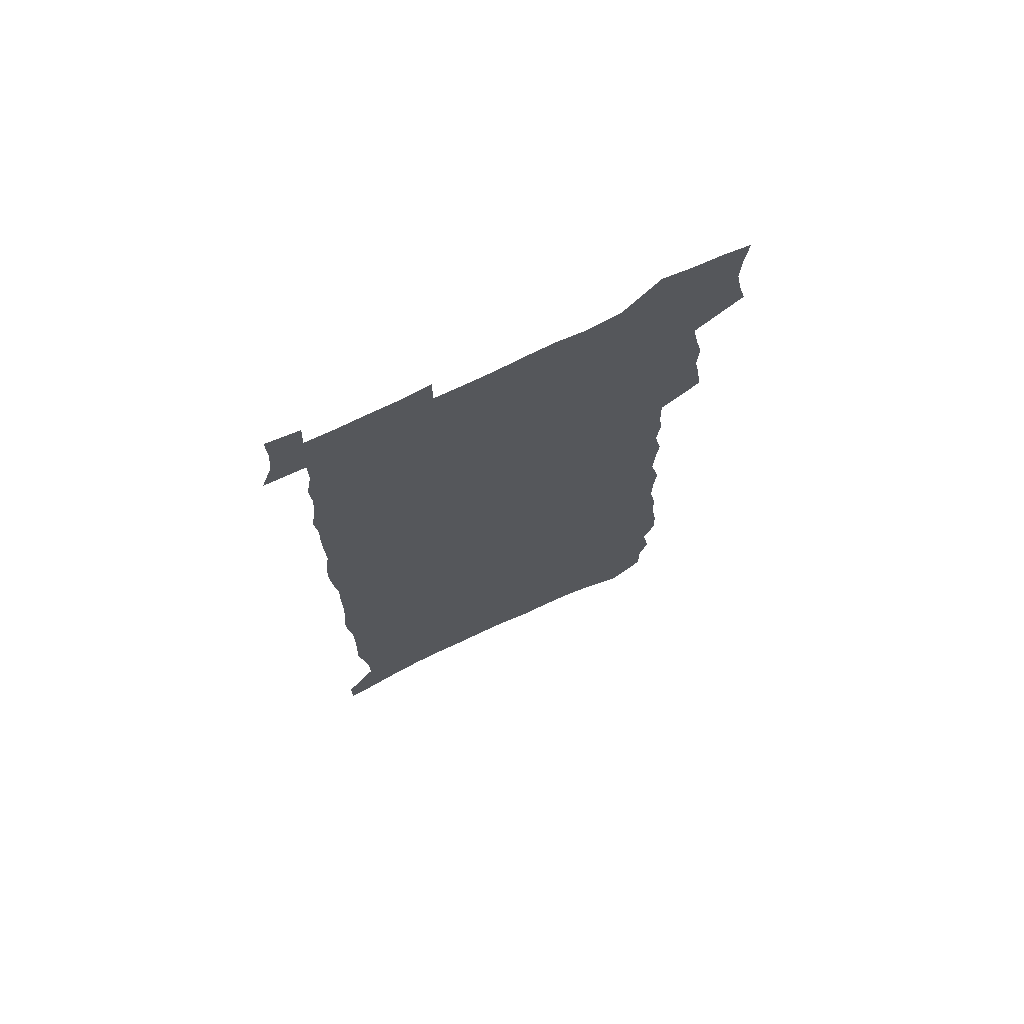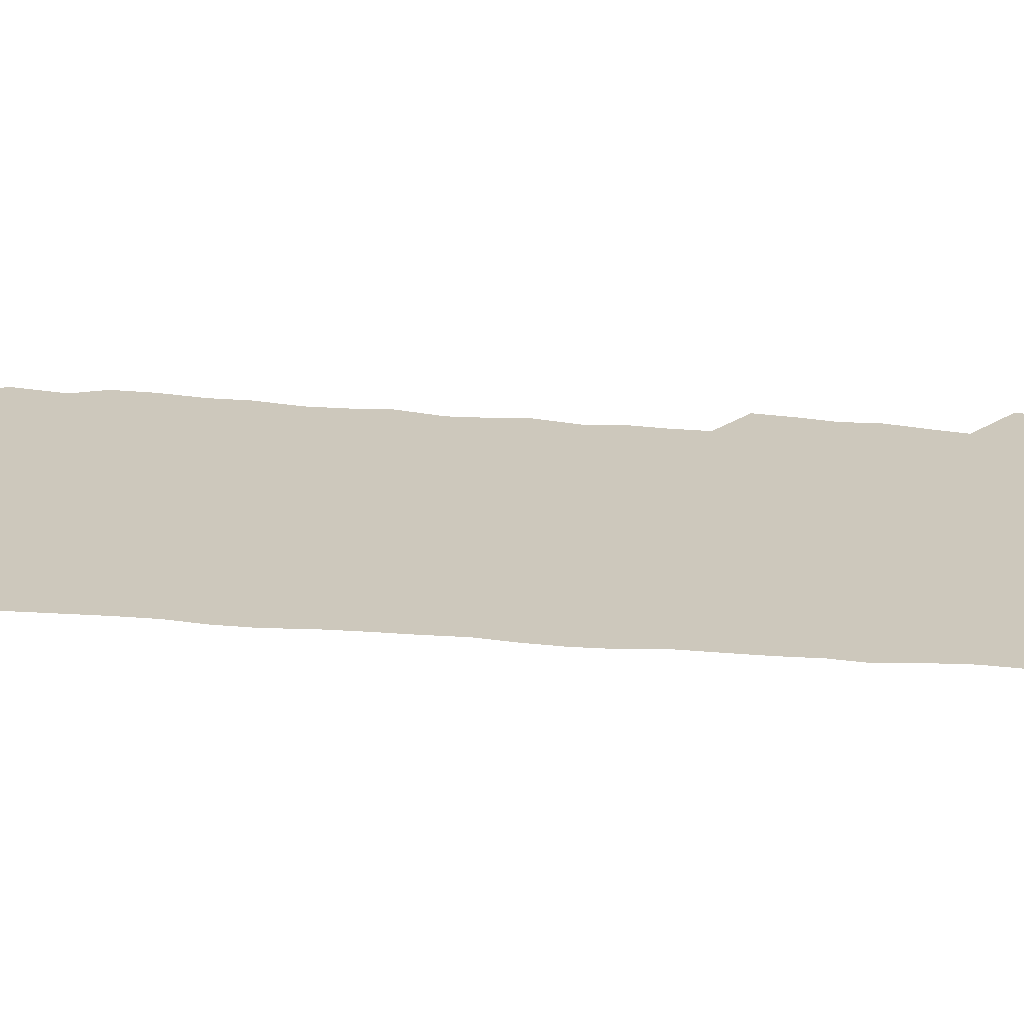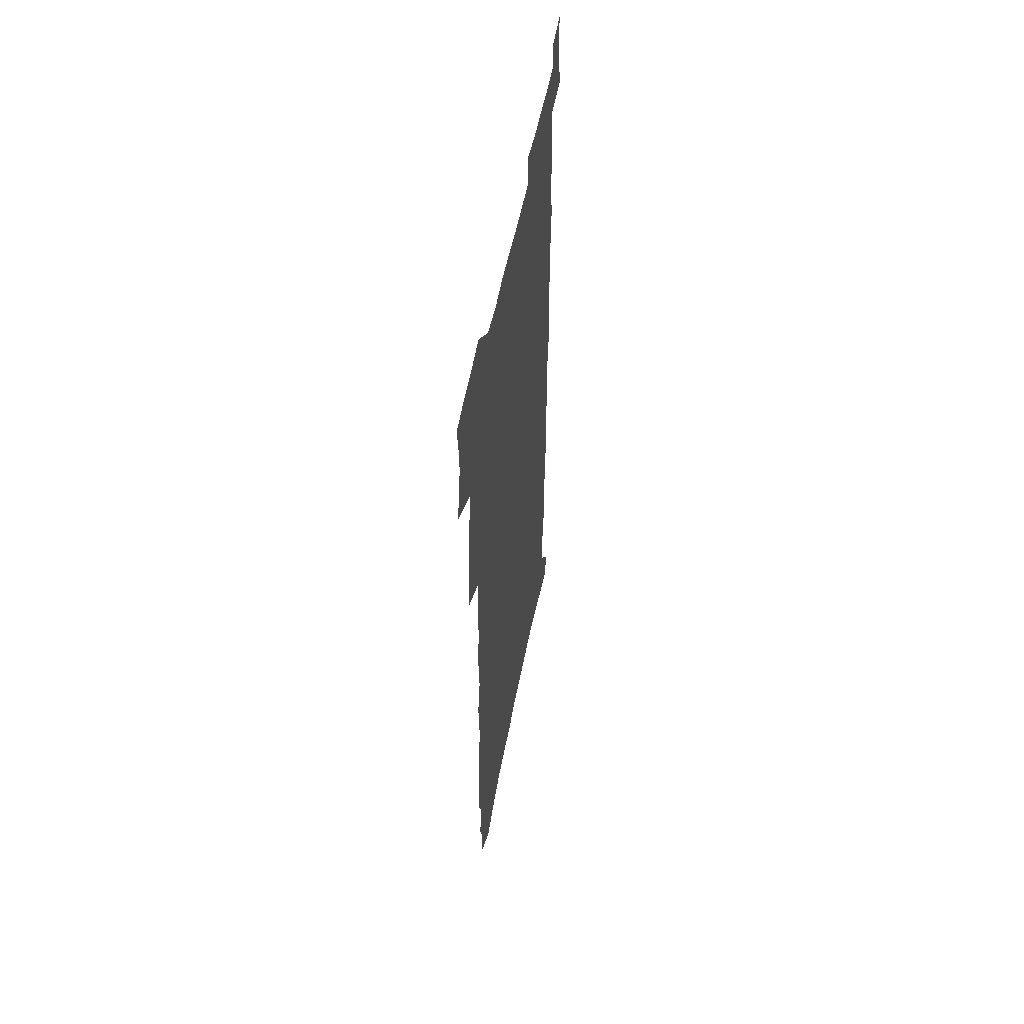
<metadata>
{"format":"obj","ext":"obj","renderer":"f3d","projection":"perspective","resolution":1024,"background":"white","views":[{"elev":72.4,"azim":154.2,"up":"+Y"},{"elev":22.1,"azim":97.9,"up":"+Z"},{"elev":55.9,"azim":-78.7,"up":"+Y"}]}
</metadata>
<code>
v 464 519.1 0
v 467.6 532.9 0
v 470.2 546.9 0
v 469.6 560.9 0
v 467.6 575.7 0
v 477.2 429.5 0
v 479.1 444.7 0
v 481.8 460 0
v 481 474.2 0
v 484.2 489.2 0
v 487 504 0
v 486.6 517.8 0
v 483.2 532.5 0
v 487.7 546 0
v 485 561 0
v 481.4 578.3 0
v 490.4 138.6 0
v 490.6 156.9 0
v 486.5 171.1 0
v 490.1 192.4 0
v 484.5 205.5 0
v 485.2 222.8 0
v 488.1 241.5 0
v 488.3 257.9 0
v 491.7 276.2 0
v 491.6 292 0
v 490.2 306.9 0
v 494.6 326.3 0
v 494 341.2 0
v 492.6 355.9 0
v 496.2 373.2 0
v 494.6 387.6 0
v 496 402.9 0
v 496.4 417.5 0
v 499.3 433.3 0
v 499 447.3 0
v 500.9 461.9 0
v 501 475.9 0
v 500.9 489.9 0
v 502.9 504.4 0
v 502.4 518.4 0
v 502.7 532.3 0
v 501.2 547.2 0
v 498.8 562.6 0
v 495.7 579.4 0
v 506.4 125.6 0
v 510.2 149.5 0
v 512.5 169.8 0
v 509.2 183.9 0
v 510 201.9 0
v 510 218.6 0
v 512.6 237.2 0
v 513.6 253.8 0
v 513.5 269.2 0
v 512.3 283.9 0
v 512.4 299.4 0
v 510 313.5 0
v 511.7 330.1 0
v 512.9 346.1 0
v 513.1 361.3 0
v 514.1 376.7 0
v 515.9 392.2 0
v 516.6 406.5 0
v 513.8 420 0
v 515.3 434.8 0
v 516.8 449.4 0
v 516.8 463 0
v 515.2 476.6 0
v 517.3 490.8 0
v 517.7 504.6 0
v 518.2 518.4 0
v 517.2 532.6 0
v 515.5 547.5 0
v 513.4 563 0
v 509.6 581.9 0
v 524.7 134.7 0
v 526.3 154.9 0
v 528.7 176.6 0
v 526.8 191 0
v 528 209.3 0
v 529.2 226.7 0
v 529.6 242.7 0
v 530 258.7 0
v 530.1 274.1 0
v 529.7 289.1 0
v 529.3 304.2 0
v 529.7 319.6 0
v 530.2 335 0
v 530.3 349.9 0
v 530.2 364.4 0
v 530.5 379.3 0
v 531.1 393.9 0
v 531.2 408.2 0
v 530.9 422.2 0
v 531.2 436.4 0
v 530.8 450 0
v 531.2 463.9 0
v 533.8 478.1 0
v 532.8 491.4 0
v 532.7 505 0
v 532.4 518.6 0
v 532.4 532.2 0
v 530.7 547 0
v 527.3 564.8 0
v 540.6 139.5 0
v 542.1 160.4 0
v 543.1 179.7 0
v 545.1 199.9 0
v 545.1 215.8 0
v 545.3 231.8 0
v 545.3 247.1 0
v 545 262.1 0
v 544.8 277 0
v 544.9 292.4 0
v 544.7 307.3 0
v 545.4 322.9 0
v 544.9 337 0
v 545 351.7 0
v 545 366.1 0
v 546 381.5 0
v 545.4 395.1 0
v 547.1 410.4 0
v 546.6 423.8 0
v 546.9 437.8 0
v 547.4 451.6 0
v 547.4 465.1 0
v 547.2 478.5 0
v 547.1 491.8 0
v 547 505.1 0
v 546.4 518.6 0
v 547.3 531.6 0
v 544.8 547.5 0
v 543.3 562.8 0
v 555.1 140.9 0
v 556.2 161 0
v 558.1 183.9 0
v 559.4 203.7 0
v 559.4 218.8 0
v 559.9 235.2 0
v 559.5 249.5 0
v 559.6 264.9 0
v 559.4 279.7 0
v 559 294.2 0
v 559.4 309.9 0
v 559 323.9 0
v 559.3 338.9 0
v 559.3 353.3 0
v 558.8 366.7 0
v 559.8 382.4 0
v 559.9 396.4 0
v 560.7 411 0
v 560.7 424.7 0
v 560.5 438.1 0
v 561.1 452 0
v 561.1 465.4 0
v 561 478.8 0
v 560.9 492.2 0
v 560.8 505.4 0
v 560.5 518.7 0
v 560.7 531.7 0
v 559.4 546.4 0
v 557 564.9 0
v 569.3 140.8 0
v 571.4 167 0
v 571.8 184.6 0
v 572.6 203.8 0
v 573.8 223.1 0
v 573.7 237.4 0
v 573.3 251.3 0
v 573.3 266.1 0
v 573.4 281.5 0
v 573.3 296.3 0
v 573.2 311.1 0
v 573.5 326.2 0
v 573.3 340.4 0
v 572.5 353.9 0
v 574 369.8 0
v 574.3 384.2 0
v 574.3 397.8 0
v 574.4 411.6 0
v 574.4 425.2 0
v 574.5 438.8 0
v 575 452.7 0
v 574.4 465.9 0
v 574.5 479.2 0
v 574.8 492.5 0
v 574.5 505.7 0
v 574.2 519 0
v 573.9 532.5 0
v 572.9 547.2 0
v 571.3 564.5 0
v 584.2 144.7 0
v 585.4 169.2 0
v 585.8 187.3 0
v 586.3 205.2 0
v 586.7 221.6 0
v 586.8 238.1 0
v 586.8 252.3 0
v 586.8 266.5 0
v 587 283.2 0
v 586.7 296.8 0
v 586.9 312.3 0
v 586.9 326.5 0
v 587.2 341.9 0
v 587 355.7 0
v 587.4 370.2 0
v 587.4 383.8 0
v 587.8 398.2 0
v 587.8 411.8 0
v 587.9 425.6 0
v 587.9 438.9 0
v 588 452.8 0
v 588.2 466.2 0
v 588 479.5 0
v 588 492.7 0
v 588.1 506 0
v 587.8 519.2 0
v 587.5 532.7 0
v 586.8 547.3 0
v 585.8 563.3 0
v 598.5 145.5 0
v 599 168.4 0
v 599.5 189.4 0
v 599.7 205.3 0
v 599.8 221.2 0
v 599.5 238.8 0
v 600.3 251.3 0
v 600.3 266.3 0
v 600.2 283.1 0
v 600.2 297.4 0
v 600.3 311.7 0
v 600.3 326.2 0
v 600.4 342.8 0
v 600.5 355.9 0
v 600.9 371 0
v 601 384.7 0
v 601.2 398.1 0
v 601.2 412 0
v 601.3 425.4 0
v 601.2 439 0
v 601.4 453.1 0
v 601.5 466.3 0
v 601.4 479.6 0
v 601.4 492.9 0
v 601.4 506.2 0
v 601.2 519.3 0
v 601 532.4 0
v 600.4 548.4 0
v 599.8 563.4 0
v 612.7 145.7 0
v 612.8 166.3 0
v 613 188.1 0
v 613.1 206 0
v 613.3 220.5 0
v 613.3 236.5 0
v 613.5 252.7 0
v 613.6 266.1 0
v 613.4 283.3 0
v 613.5 297.4 0
v 613.9 311.4 0
v 613.8 326.6 0
v 613.8 341.6 0
v 613.9 356.8 0
v 614.2 370.4 0
v 614.6 383.8 0
v 614.5 398.3 0
v 614.7 411.7 0
v 614.8 425.4 0
v 614.6 439.4 0
v 614.8 452.9 0
v 614.8 466.4 0
v 614.9 479.7 0
v 615.2 493.2 0
v 614.8 506.7 0
v 614.7 520 0
v 614.4 533.4 0
v 614.3 547.7 0
v 613.8 563.8 0
v 613.2 580.2 0
v 626.8 146.7 0
v 626.6 170.2 0
v 627 185.3 0
v 626.2 205.6 0
v 626.7 219.9 0
v 627.3 234.6 0
v 627 251 0
v 626.9 266.8 0
v 627.1 281.6 0
v 627.5 295.5 0
v 627.5 310.6 0
v 627.5 325.8 0
v 627.3 341.3 0
v 627.2 356 0
v 627.5 369.9 0
v 628.1 383.5 0
v 628.2 397.6 0
v 628.1 411.5 0
v 628.5 425 0
v 629.1 438.4 0
v 628.3 452.9 0
v 628.1 466.3 0
v 628.5 479.7 0
v 628.6 493.3 0
v 628.6 506.9 0
v 628.4 520.4 0
v 628.2 534 0
v 628.1 547.9 0
v 628.1 562.4 0
v 627.9 578.1 0
v 641 146.4 0
v 640.3 168.2 0
v 640.8 184.2 0
v 640.9 201.1 0
v 641.2 216.8 0
v 641.3 232.5 0
v 640.9 249 0
v 642.5 262.8 0
v 641.4 279.7 0
v 640.6 296.2 0
v 641 310.1 0
v 641.7 324.1 0
v 641.6 339.2 0
v 643 352.8 0
v 641.7 368.4 0
v 642.6 382 0
v 643.5 395.7 0
v 642.6 410.5 0
v 642.4 424.5 0
v 642.6 438.3 0
v 642 452.4 0
v 643.5 465.9 0
v 642.4 479.8 0
v 642.8 493.3 0
v 642.8 507 0
v 642.6 520.8 0
v 642.3 534.5 0
v 642.2 548.6 0
v 642 562.6 0
v 641.9 578.3 0
v 655.4 144 0
v 653.7 167.1 0
v 655.2 181.2 0
v 656.1 196.6 0
v 655.9 213.5 0
v 655.7 229.8 0
v 656.3 245.1 0
v 656.9 260.3 0
v 656.5 276.4 0
v 657.1 291.4 0
v 657.4 306.2 0
v 656 322.2 0
v 657.8 335.9 0
v 658.3 350.3 0
v 656.3 366.5 0
v 657.6 380.1 0
v 658.3 394.3 0
v 657.2 409.2 0
v 657.2 423.4 0
v 658 437.2 0
v 657.6 451.3 0
v 658.8 465.1 0
v 657.7 479.4 0
v 657.4 493.2 0
v 657.5 507.1 0
v 658.4 521.2 0
v 657.3 535.3 0
v 656.8 549.5 0
v 656 563.3 0
v 656 578 0
v 670.7 139.6 0
v 669.6 160.2 0
v 670.5 176.2 0
v 670.9 192.9 0
v 672.7 207.5 0
v 674.8 222.2 0
v 674.4 238.6 0
v 674 254.9 0
v 674.1 270.6 0
v 676 285 0
v 676.5 300.2 0
v 675 316.5 0
v 674.7 331.9 0
v 674.8 346.9 0
v 674.4 362.3 0
v 676.3 376.4 0
v 677.2 390.7 0
v 676.8 405.7 0
v 674.8 421.1 0
v 675.2 435.4 0
v 675.5 449.7 0
v 675 464.2 0
v 676.5 478.3 0
v 674.3 492.9 0
v 673.3 507.1 0
v 674.3 521.2 0
v 671.8 536.3 0
v 671.8 550.7 0
v 670.6 564.5 0
v 670.1 578.7 0
v 669.4 592.8 0
v 685.5 136.4 0
v 685.3 154.4 0
v 691.2 551.8 0
v 686.1 566.5 0
v 684.8 580.3 0
v 685.2 595.7 0
f 11 12 1
f 1 12 2
f 12 13 2
f 2 13 3
f 13 14 3
f 3 14 4
f 14 15 4
f 4 15 5
f 15 16 5
f 34 35 6
f 6 35 7
f 35 36 7
f 7 36 8
f 36 37 8
f 8 37 9
f 37 38 9
f 9 38 10
f 38 39 10
f 10 39 11
f 39 40 11
f 11 40 12
f 40 41 12
f 12 41 13
f 41 42 13
f 13 42 14
f 42 43 14
f 14 43 15
f 43 44 15
f 15 44 16
f 44 45 16
f 46 47 17
f 17 47 18
f 47 48 18
f 18 48 19
f 48 49 19
f 19 49 20
f 49 50 20
f 20 50 21
f 50 51 21
f 21 51 22
f 51 52 22
f 22 52 23
f 52 53 23
f 23 53 24
f 53 54 24
f 24 54 25
f 54 55 25
f 25 55 26
f 55 56 26
f 26 56 27
f 56 57 27
f 27 57 28
f 57 58 28
f 28 58 29
f 58 59 29
f 29 59 30
f 59 60 30
f 30 60 31
f 60 61 31
f 31 61 32
f 61 62 32
f 32 62 33
f 62 63 33
f 33 63 34
f 63 64 34
f 34 64 35
f 64 65 35
f 35 65 36
f 65 66 36
f 36 66 37
f 66 67 37
f 37 67 38
f 67 68 38
f 38 68 39
f 68 69 39
f 39 69 40
f 69 70 40
f 40 70 41
f 70 71 41
f 41 71 42
f 71 72 42
f 42 72 43
f 72 73 43
f 43 73 44
f 73 74 44
f 44 74 45
f 74 75 45
f 46 76 47
f 76 77 47
f 47 77 48
f 77 78 48
f 48 78 49
f 78 79 49
f 49 79 50
f 79 80 50
f 50 80 51
f 80 81 51
f 51 81 52
f 81 82 52
f 52 82 53
f 82 83 53
f 53 83 54
f 83 84 54
f 54 84 55
f 84 85 55
f 55 85 56
f 85 86 56
f 56 86 57
f 86 87 57
f 57 87 58
f 87 88 58
f 58 88 59
f 88 89 59
f 59 89 60
f 89 90 60
f 60 90 61
f 90 91 61
f 61 91 62
f 91 92 62
f 62 92 63
f 92 93 63
f 63 93 64
f 93 94 64
f 64 94 65
f 94 95 65
f 65 95 66
f 95 96 66
f 66 96 67
f 96 97 67
f 67 97 68
f 97 98 68
f 68 98 69
f 98 99 69
f 69 99 70
f 99 100 70
f 70 100 71
f 100 101 71
f 71 101 72
f 101 102 72
f 72 102 73
f 102 103 73
f 73 103 74
f 103 104 74
f 74 104 75
f 76 105 77
f 105 106 77
f 77 106 78
f 106 107 78
f 78 107 79
f 107 108 79
f 79 108 80
f 108 109 80
f 80 109 81
f 109 110 81
f 81 110 82
f 110 111 82
f 82 111 83
f 111 112 83
f 83 112 84
f 112 113 84
f 84 113 85
f 113 114 85
f 85 114 86
f 114 115 86
f 86 115 87
f 115 116 87
f 87 116 88
f 116 117 88
f 88 117 89
f 117 118 89
f 89 118 90
f 118 119 90
f 90 119 91
f 119 120 91
f 91 120 92
f 120 121 92
f 92 121 93
f 121 122 93
f 93 122 94
f 122 123 94
f 94 123 95
f 123 124 95
f 95 124 96
f 124 125 96
f 96 125 97
f 125 126 97
f 97 126 98
f 126 127 98
f 98 127 99
f 127 128 99
f 99 128 100
f 128 129 100
f 100 129 101
f 129 130 101
f 101 130 102
f 130 131 102
f 102 131 103
f 131 132 103
f 103 132 104
f 132 133 104
f 105 134 106
f 134 135 106
f 106 135 107
f 135 136 107
f 107 136 108
f 136 137 108
f 108 137 109
f 137 138 109
f 109 138 110
f 138 139 110
f 110 139 111
f 139 140 111
f 111 140 112
f 140 141 112
f 112 141 113
f 141 142 113
f 113 142 114
f 142 143 114
f 114 143 115
f 143 144 115
f 115 144 116
f 144 145 116
f 116 145 117
f 145 146 117
f 117 146 118
f 146 147 118
f 118 147 119
f 147 148 119
f 119 148 120
f 148 149 120
f 120 149 121
f 149 150 121
f 121 150 122
f 150 151 122
f 122 151 123
f 151 152 123
f 123 152 124
f 152 153 124
f 124 153 125
f 153 154 125
f 125 154 126
f 154 155 126
f 126 155 127
f 155 156 127
f 127 156 128
f 156 157 128
f 128 157 129
f 157 158 129
f 129 158 130
f 158 159 130
f 130 159 131
f 159 160 131
f 131 160 132
f 160 161 132
f 132 161 133
f 161 162 133
f 134 163 135
f 163 164 135
f 135 164 136
f 164 165 136
f 136 165 137
f 165 166 137
f 137 166 138
f 166 167 138
f 138 167 139
f 167 168 139
f 139 168 140
f 168 169 140
f 140 169 141
f 169 170 141
f 141 170 142
f 170 171 142
f 142 171 143
f 171 172 143
f 143 172 144
f 172 173 144
f 144 173 145
f 173 174 145
f 145 174 146
f 174 175 146
f 146 175 147
f 175 176 147
f 147 176 148
f 176 177 148
f 148 177 149
f 177 178 149
f 149 178 150
f 178 179 150
f 150 179 151
f 179 180 151
f 151 180 152
f 180 181 152
f 152 181 153
f 181 182 153
f 153 182 154
f 182 183 154
f 154 183 155
f 183 184 155
f 155 184 156
f 184 185 156
f 156 185 157
f 185 186 157
f 157 186 158
f 186 187 158
f 158 187 159
f 187 188 159
f 159 188 160
f 188 189 160
f 160 189 161
f 189 190 161
f 161 190 162
f 190 191 162
f 163 192 164
f 192 193 164
f 164 193 165
f 193 194 165
f 165 194 166
f 194 195 166
f 166 195 167
f 195 196 167
f 167 196 168
f 196 197 168
f 168 197 169
f 197 198 169
f 169 198 170
f 198 199 170
f 170 199 171
f 199 200 171
f 171 200 172
f 200 201 172
f 172 201 173
f 201 202 173
f 173 202 174
f 202 203 174
f 174 203 175
f 203 204 175
f 175 204 176
f 204 205 176
f 176 205 177
f 205 206 177
f 177 206 178
f 206 207 178
f 178 207 179
f 207 208 179
f 179 208 180
f 208 209 180
f 180 209 181
f 209 210 181
f 181 210 182
f 210 211 182
f 182 211 183
f 211 212 183
f 183 212 184
f 212 213 184
f 184 213 185
f 213 214 185
f 185 214 186
f 214 215 186
f 186 215 187
f 215 216 187
f 187 216 188
f 216 217 188
f 188 217 189
f 217 218 189
f 189 218 190
f 218 219 190
f 190 219 191
f 219 220 191
f 192 221 193
f 221 222 193
f 193 222 194
f 222 223 194
f 194 223 195
f 223 224 195
f 195 224 196
f 224 225 196
f 196 225 197
f 225 226 197
f 197 226 198
f 226 227 198
f 198 227 199
f 227 228 199
f 199 228 200
f 228 229 200
f 200 229 201
f 229 230 201
f 201 230 202
f 230 231 202
f 202 231 203
f 231 232 203
f 203 232 204
f 232 233 204
f 204 233 205
f 233 234 205
f 205 234 206
f 234 235 206
f 206 235 207
f 235 236 207
f 207 236 208
f 236 237 208
f 208 237 209
f 237 238 209
f 209 238 210
f 238 239 210
f 210 239 211
f 239 240 211
f 211 240 212
f 240 241 212
f 212 241 213
f 241 242 213
f 213 242 214
f 242 243 214
f 214 243 215
f 243 244 215
f 215 244 216
f 244 245 216
f 216 245 217
f 245 246 217
f 217 246 218
f 246 247 218
f 218 247 219
f 247 248 219
f 219 248 220
f 248 249 220
f 221 250 222
f 250 251 222
f 222 251 223
f 251 252 223
f 223 252 224
f 252 253 224
f 224 253 225
f 253 254 225
f 225 254 226
f 254 255 226
f 226 255 227
f 255 256 227
f 227 256 228
f 256 257 228
f 228 257 229
f 257 258 229
f 229 258 230
f 258 259 230
f 230 259 231
f 259 260 231
f 231 260 232
f 260 261 232
f 232 261 233
f 261 262 233
f 233 262 234
f 262 263 234
f 234 263 235
f 263 264 235
f 235 264 236
f 264 265 236
f 236 265 237
f 265 266 237
f 237 266 238
f 266 267 238
f 238 267 239
f 267 268 239
f 239 268 240
f 268 269 240
f 240 269 241
f 269 270 241
f 241 270 242
f 270 271 242
f 242 271 243
f 271 272 243
f 243 272 244
f 272 273 244
f 244 273 245
f 273 274 245
f 245 274 246
f 274 275 246
f 246 275 247
f 275 276 247
f 247 276 248
f 276 277 248
f 248 277 249
f 277 278 249
f 250 280 251
f 280 281 251
f 251 281 252
f 281 282 252
f 252 282 253
f 282 283 253
f 253 283 254
f 283 284 254
f 254 284 255
f 284 285 255
f 255 285 256
f 285 286 256
f 256 286 257
f 286 287 257
f 257 287 258
f 287 288 258
f 258 288 259
f 288 289 259
f 259 289 260
f 289 290 260
f 260 290 261
f 290 291 261
f 261 291 262
f 291 292 262
f 262 292 263
f 292 293 263
f 263 293 264
f 293 294 264
f 264 294 265
f 294 295 265
f 265 295 266
f 295 296 266
f 266 296 267
f 296 297 267
f 267 297 268
f 297 298 268
f 268 298 269
f 298 299 269
f 269 299 270
f 299 300 270
f 270 300 271
f 300 301 271
f 271 301 272
f 301 302 272
f 272 302 273
f 302 303 273
f 273 303 274
f 303 304 274
f 274 304 275
f 304 305 275
f 275 305 276
f 305 306 276
f 276 306 277
f 306 307 277
f 277 307 278
f 307 308 278
f 278 308 279
f 308 309 279
f 280 310 281
f 310 311 281
f 281 311 282
f 311 312 282
f 282 312 283
f 312 313 283
f 283 313 284
f 313 314 284
f 284 314 285
f 314 315 285
f 285 315 286
f 315 316 286
f 286 316 287
f 316 317 287
f 287 317 288
f 317 318 288
f 288 318 289
f 318 319 289
f 289 319 290
f 319 320 290
f 290 320 291
f 320 321 291
f 291 321 292
f 321 322 292
f 292 322 293
f 322 323 293
f 293 323 294
f 323 324 294
f 294 324 295
f 324 325 295
f 295 325 296
f 325 326 296
f 296 326 297
f 326 327 297
f 297 327 298
f 327 328 298
f 298 328 299
f 328 329 299
f 299 329 300
f 329 330 300
f 300 330 301
f 330 331 301
f 301 331 302
f 331 332 302
f 302 332 303
f 332 333 303
f 303 333 304
f 333 334 304
f 304 334 305
f 334 335 305
f 305 335 306
f 335 336 306
f 306 336 307
f 336 337 307
f 307 337 308
f 337 338 308
f 308 338 309
f 338 339 309
f 310 340 311
f 340 341 311
f 311 341 312
f 341 342 312
f 312 342 313
f 342 343 313
f 313 343 314
f 343 344 314
f 314 344 315
f 344 345 315
f 315 345 316
f 345 346 316
f 316 346 317
f 346 347 317
f 317 347 318
f 347 348 318
f 318 348 319
f 348 349 319
f 319 349 320
f 349 350 320
f 320 350 321
f 350 351 321
f 321 351 322
f 351 352 322
f 322 352 323
f 352 353 323
f 323 353 324
f 353 354 324
f 324 354 325
f 354 355 325
f 325 355 326
f 355 356 326
f 326 356 327
f 356 357 327
f 327 357 328
f 357 358 328
f 328 358 329
f 358 359 329
f 329 359 330
f 359 360 330
f 330 360 331
f 360 361 331
f 331 361 332
f 361 362 332
f 332 362 333
f 362 363 333
f 333 363 334
f 363 364 334
f 334 364 335
f 364 365 335
f 335 365 336
f 365 366 336
f 336 366 337
f 366 367 337
f 337 367 338
f 367 368 338
f 338 368 339
f 368 369 339
f 340 370 341
f 370 371 341
f 341 371 342
f 371 372 342
f 342 372 343
f 372 373 343
f 343 373 344
f 373 374 344
f 344 374 345
f 374 375 345
f 345 375 346
f 375 376 346
f 346 376 347
f 376 377 347
f 347 377 348
f 377 378 348
f 348 378 349
f 378 379 349
f 349 379 350
f 379 380 350
f 350 380 351
f 380 381 351
f 351 381 352
f 381 382 352
f 352 382 353
f 382 383 353
f 353 383 354
f 383 384 354
f 354 384 355
f 384 385 355
f 355 385 356
f 385 386 356
f 356 386 357
f 386 387 357
f 357 387 358
f 387 388 358
f 358 388 359
f 388 389 359
f 359 389 360
f 389 390 360
f 360 390 361
f 390 391 361
f 361 391 362
f 391 392 362
f 362 392 363
f 392 393 363
f 363 393 364
f 393 394 364
f 364 394 365
f 394 395 365
f 365 395 366
f 395 396 366
f 366 396 367
f 396 397 367
f 367 397 368
f 397 398 368
f 368 398 369
f 398 399 369
f 370 401 371
f 401 402 371
f 371 402 372
f 397 403 398
f 403 404 398
f 398 404 399
f 404 405 399
f 399 405 400
f 405 406 400

</code>
